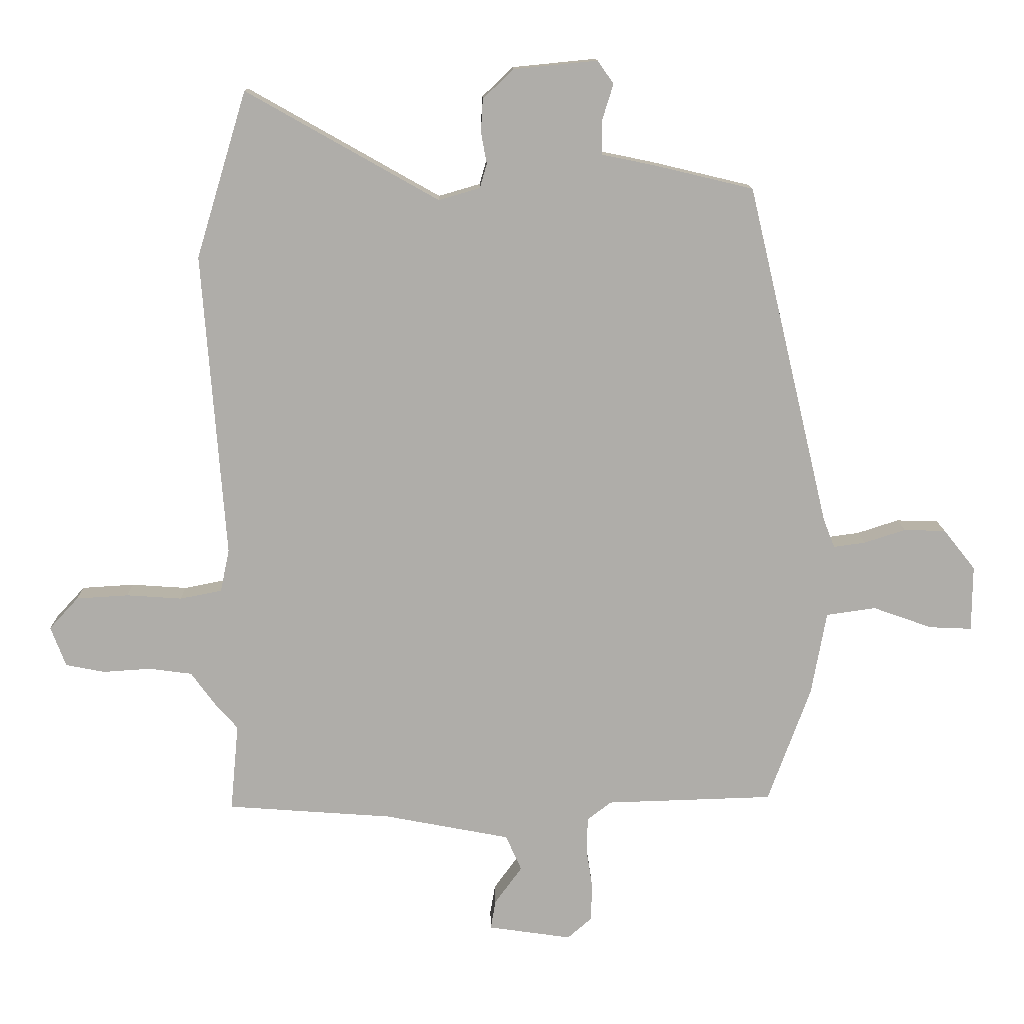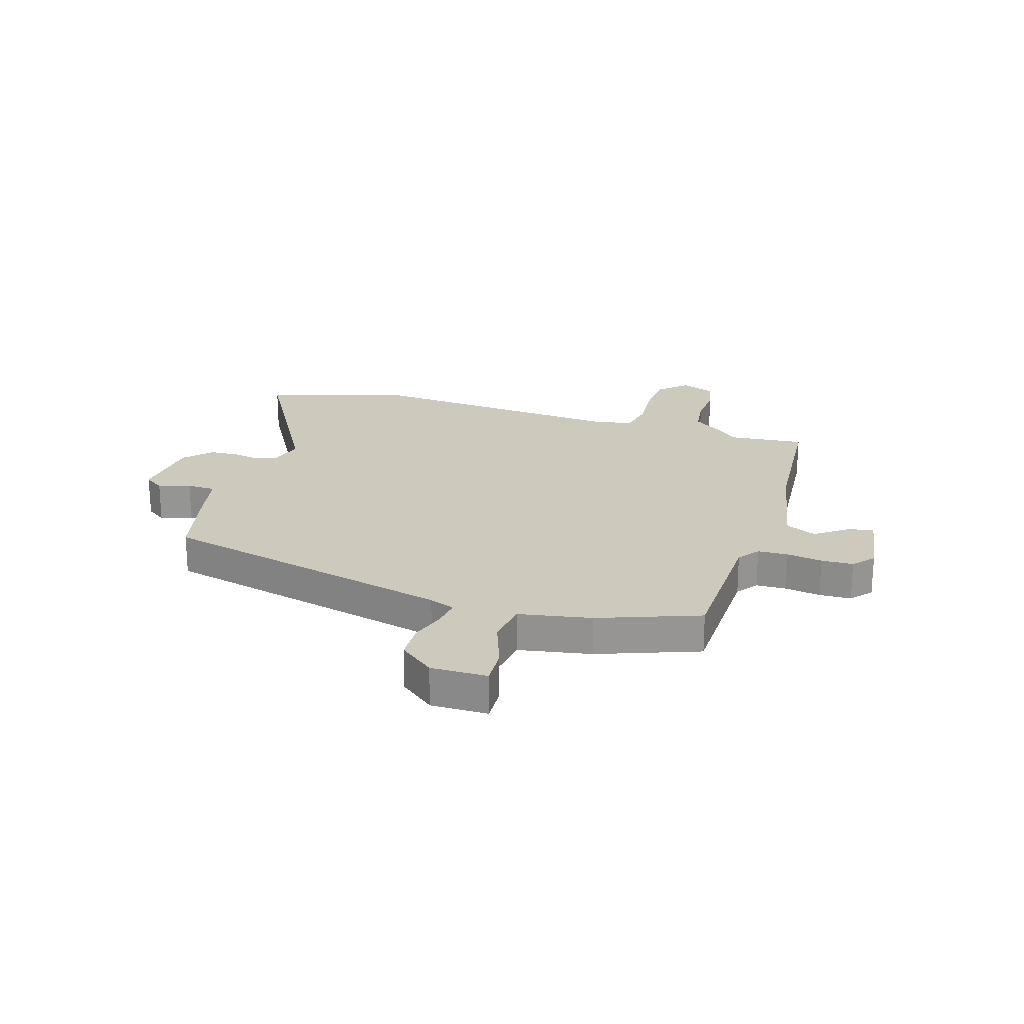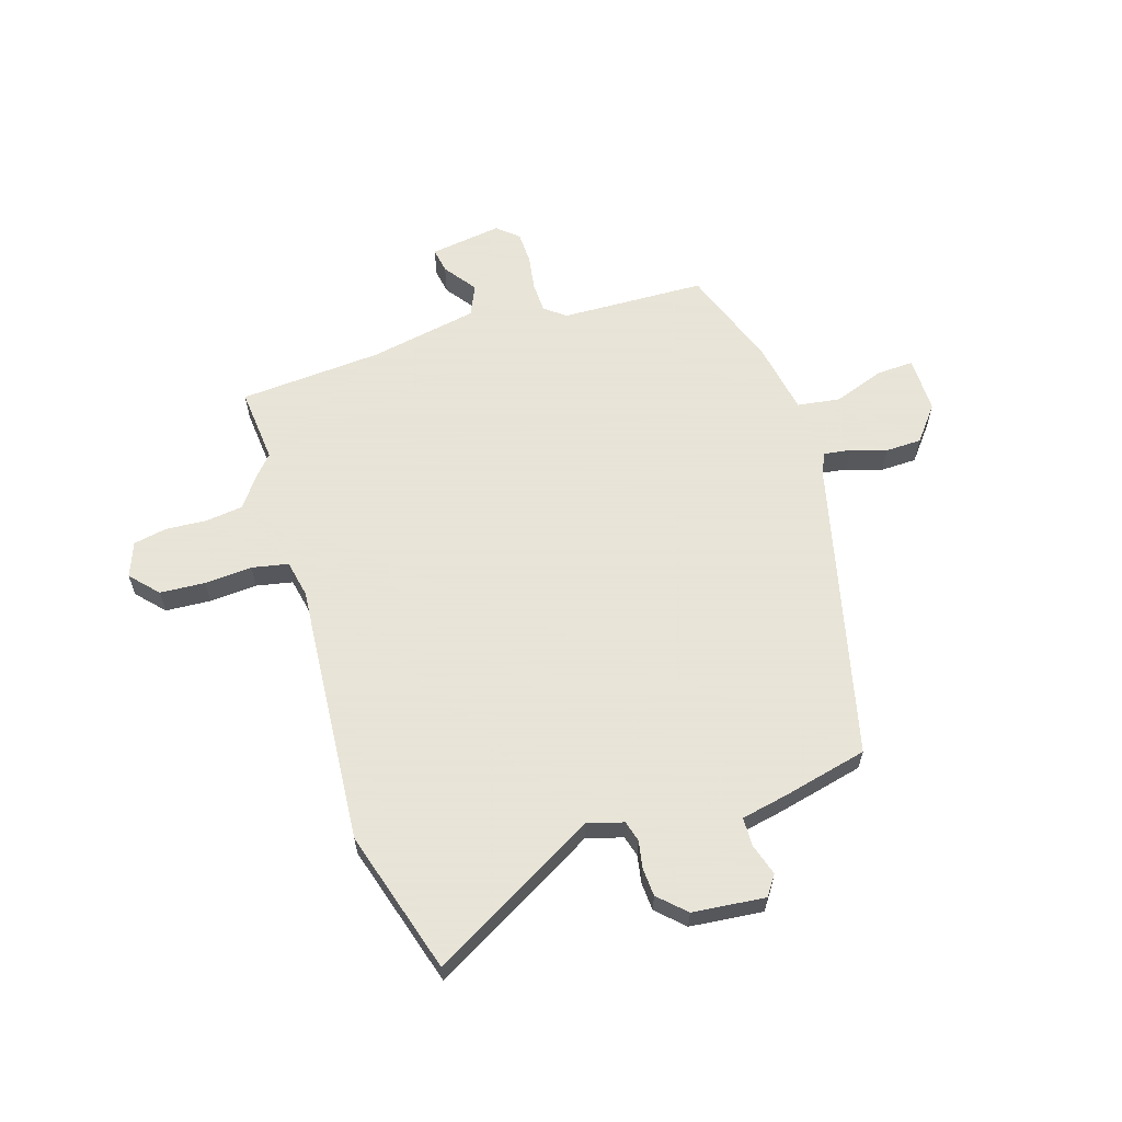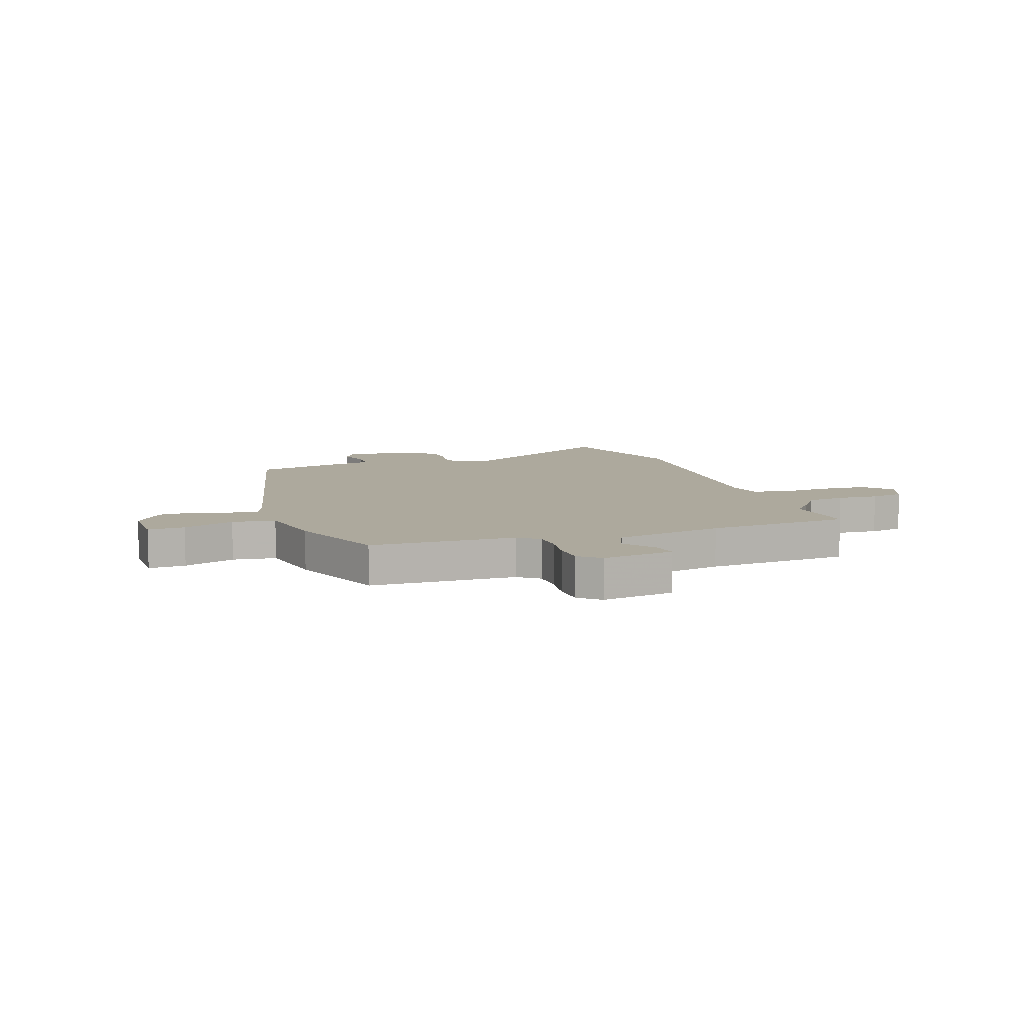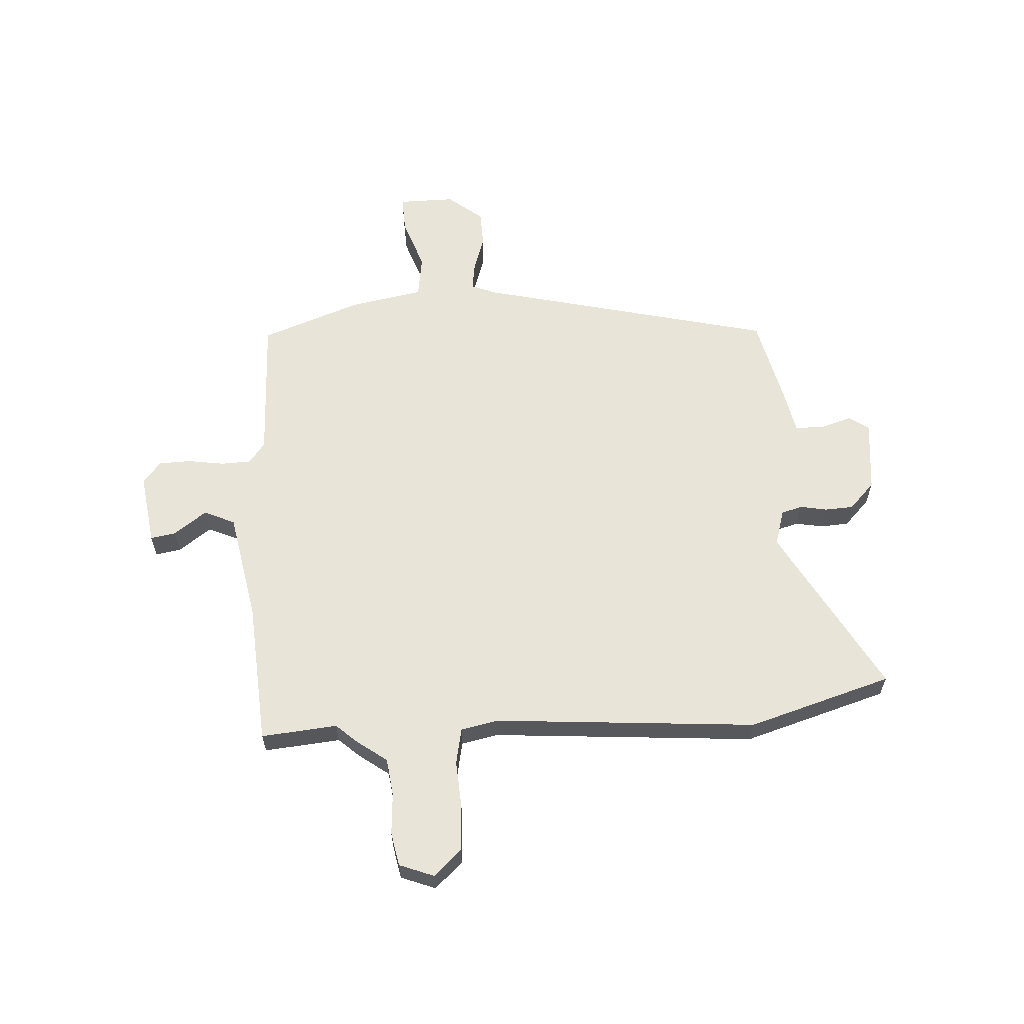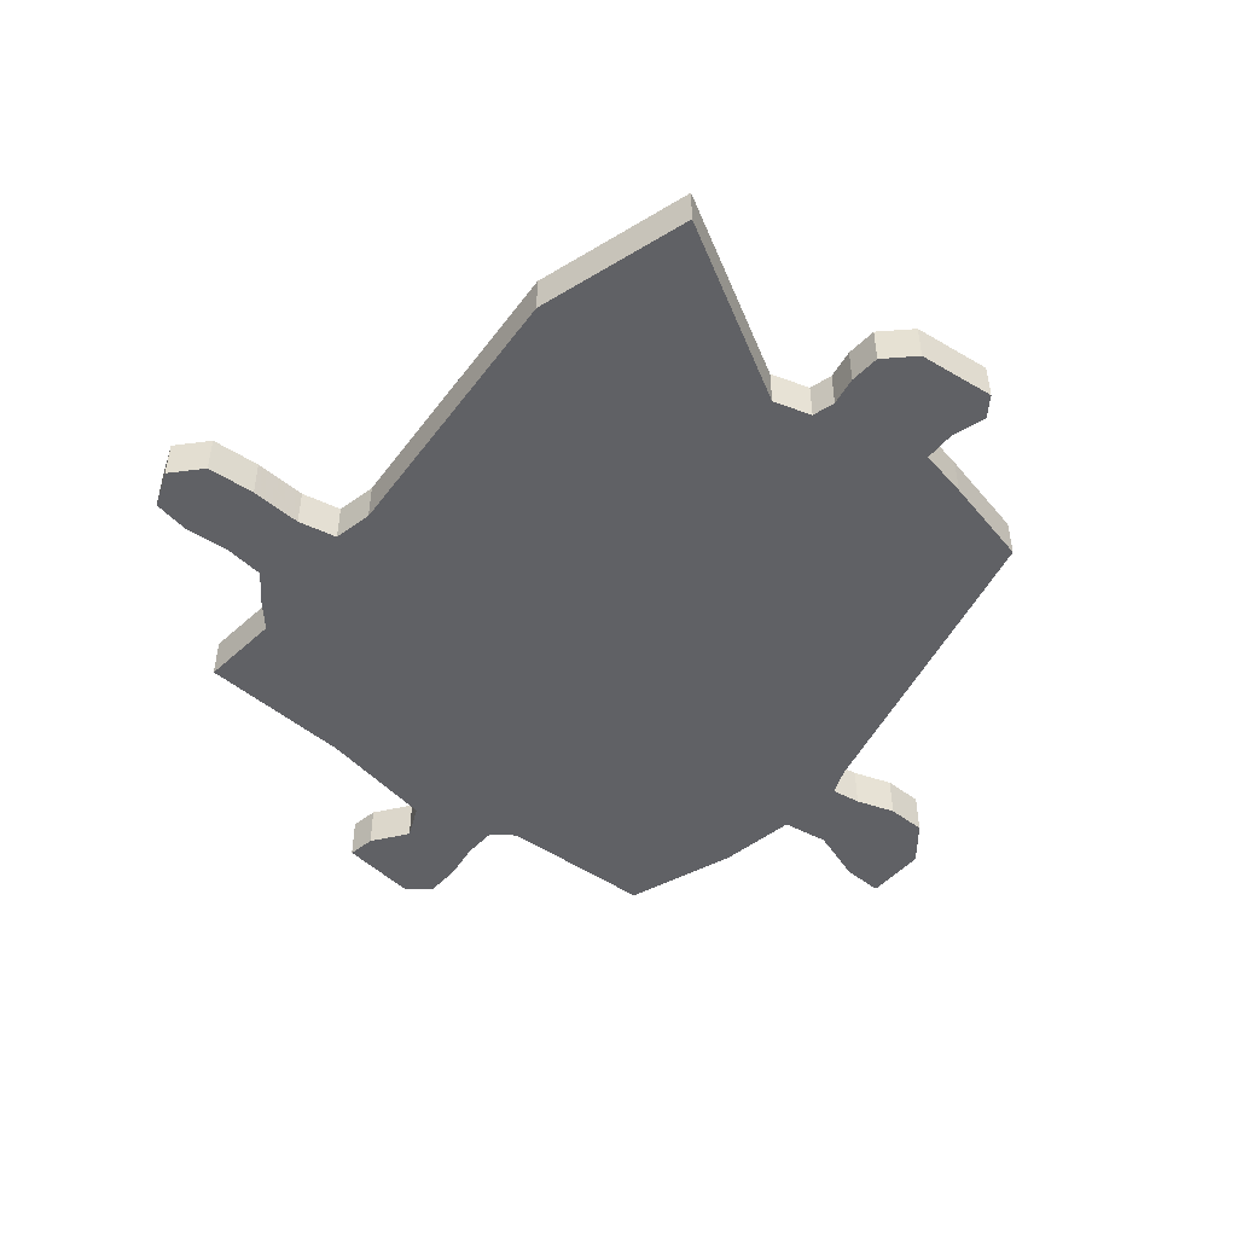
<metadata>
{"format":"obj","ext":"obj","renderer":"f3d","projection":"perspective","resolution":1024,"background":"white","views":[{"elev":12.7,"azim":-1.1,"up":"+Z"},{"elev":22.7,"azim":107.1,"up":"+Y"},{"elev":61.4,"azim":-17.3,"up":"+Y"},{"elev":8.8,"azim":160.8,"up":"+Y"},{"elev":61.3,"azim":-93.3,"up":"+Y"},{"elev":-48.2,"azim":-39.0,"up":"+Y"}]}
</metadata>
<code>
v -0.502 0.07 -0.523
v -0.489 0.07 -0.385
v -0.523 0.07 -0.347
v -0.563 0.07 -0.292
v -0.631 0.07 -0.283
v -0.706 0.07 -0.288
v -0.767 0.07 -0.276
v -0.791 0.07 -0.213
v -0.745 0.07 -0.163
v -0.663 0.07 -0.158
v -0.576 0.07 -0.164
v -0.51 0.07 -0.151
v -0.496 0.07 -0.084
v -0.532 0.07 0.395
v -0.453 0.07 0.656
v -0.15 0.07 0.485
v -0.085 0.07 0.504
v -0.074 0.07 0.542
v -0.083 0.07 0.591
v -0.08 0.07 0.643
v -0.032 0.07 0.689
v 0.1 0.07 0.702
v 0.125 0.07 0.666
v 0.107 0.07 0.608
v 0.108 0.07 0.556
v 0.191 0.07 0.539
v 0.347 0.07 0.502
v 0.475 0.07 -0.036
v 0.493 0.07 -0.082
v 0.543 0.07 -0.075
v 0.608 0.07 -0.054
v 0.674 0.07 -0.056
v 0.724 0.07 -0.119
v 0.723 0.07 -0.222
v 0.656 0.07 -0.219
v 0.563 0.07 -0.186
v 0.485 0.07 -0.197
v 0.461 0.07 -0.329
v 0.394 0.07 -0.512
v 0.131 0.07 -0.52
v 0.093 0.07 -0.549
v 0.091 0.07 -0.604
v 0.101 0.07 -0.669
v 0.099 0.07 -0.727
v 0.061 0.07 -0.76
v -0.07 0.07 -0.741
v -0.062 0.07 -0.695
v -0.019 0.07 -0.636
v -0.044 0.07 -0.58
v -0.242 0.07 -0.542
v -0.502 0 -0.523
v -0.489 0 -0.385
v -0.523 0 -0.347
v -0.563 0 -0.292
v -0.631 0 -0.283
v -0.706 0 -0.288
v -0.767 0 -0.276
v -0.791 0 -0.213
v -0.745 0 -0.163
v -0.663 0 -0.158
v -0.576 0 -0.164
v -0.51 0 -0.151
v -0.496 0 -0.084
v -0.532 0 0.395
v -0.453 0 0.656
v -0.15 0 0.485
v -0.085 0 0.504
v -0.074 0 0.542
v -0.083 0 0.591
v -0.08 0 0.643
v -0.032 0 0.689
v 0.1 0 0.702
v 0.125 0 0.666
v 0.107 0 0.608
v 0.108 0 0.556
v 0.191 0 0.539
v 0.347 0 0.502
v 0.475 0 -0.036
v 0.493 0 -0.082
v 0.543 0 -0.075
v 0.608 0 -0.054
v 0.674 0 -0.056
v 0.724 0 -0.119
v 0.723 0 -0.222
v 0.656 0 -0.219
v 0.563 0 -0.186
v 0.485 0 -0.197
v 0.461 0 -0.329
v 0.394 0 -0.512
v 0.131 0 -0.52
v 0.093 0 -0.549
v 0.091 0 -0.604
v 0.101 0 -0.669
v 0.099 0 -0.727
v 0.061 0 -0.76
v -0.07 0 -0.741
v -0.062 0 -0.695
v -0.019 0 -0.636
v -0.044 0 -0.58
v -0.242 0 -0.542
f 46 47 48
f 45 46 48
f 44 45 48
f 43 44 48
f 42 43 48
f 41 42 48 49
f 40 41 49 50
f 37 38 39 40
f 34 35 36
f 33 34 36
f 32 33 36
f 31 32 36
f 30 31 36
f 29 30 36 37
f 50 1 2
f 40 50 2
f 37 40 2
f 29 37 2
f 28 29 2
f 22 23 24
f 21 22 24
f 20 21 24
f 19 20 24
f 18 19 24
f 17 18 24 25
f 2 3 4
f 28 2 4
f 27 28 4
f 26 27 4
f 25 26 4
f 17 25 4
f 16 17 4
f 9 10 11
f 8 9 11
f 7 8 11
f 6 7 11
f 5 6 11
f 5 11 12
f 4 5 12
f 16 4 12
f 13 14 15 16
f 12 13 16
f 98 97 96
f 98 96 95
f 98 95 94
f 98 94 93
f 98 93 92
f 99 98 92 91
f 100 99 91 90
f 90 89 88 87
f 86 85 84
f 86 84 83
f 86 83 82
f 86 82 81
f 86 81 80
f 87 86 80 79
f 52 51 100
f 52 100 90
f 52 90 87
f 52 87 79
f 52 79 78
f 74 73 72
f 74 72 71
f 74 71 70
f 74 70 69
f 74 69 68
f 75 74 68 67
f 54 53 52
f 54 52 78
f 54 78 77
f 54 77 76
f 54 76 75
f 54 75 67
f 54 67 66
f 61 60 59
f 61 59 58
f 61 58 57
f 61 57 56
f 61 56 55
f 62 61 55
f 62 55 54
f 62 54 66
f 66 65 64 63
f 66 63 62
f 1 51 52 2
f 2 52 53 3
f 3 53 54 4
f 4 54 55 5
f 5 55 56 6
f 6 56 57 7
f 7 57 58 8
f 8 58 59 9
f 9 59 60 10
f 10 60 61 11
f 11 61 62 12
f 12 62 63 13
f 13 63 64 14
f 14 64 65 15
f 15 65 66 16
f 16 66 67 17
f 17 67 68 18
f 18 68 69 19
f 19 69 70 20
f 20 70 71 21
f 21 71 72 22
f 22 72 73 23
f 23 73 74 24
f 24 74 75 25
f 25 75 76 26
f 26 76 77 27
f 27 77 78 28
f 28 78 79 29
f 29 79 80 30
f 30 80 81 31
f 31 81 82 32
f 32 82 83 33
f 33 83 84 34
f 34 84 85 35
f 35 85 86 36
f 36 86 87 37
f 37 87 88 38
f 38 88 89 39
f 39 89 90 40
f 40 90 91 41
f 41 91 92 42
f 42 92 93 43
f 43 93 94 44
f 44 94 95 45
f 45 95 96 46
f 46 96 97 47
f 47 97 98 48
f 48 98 99 49
f 49 99 100 50
f 50 100 51 1

</code>
